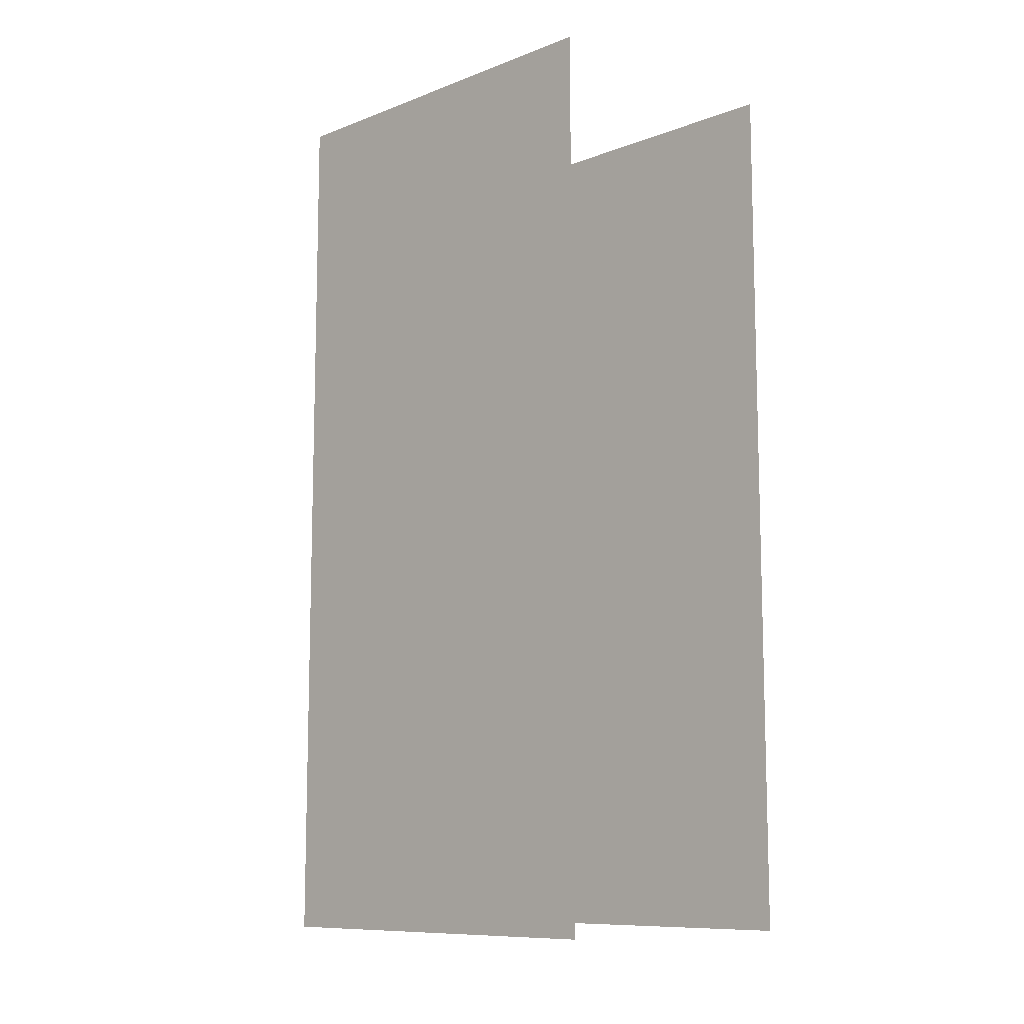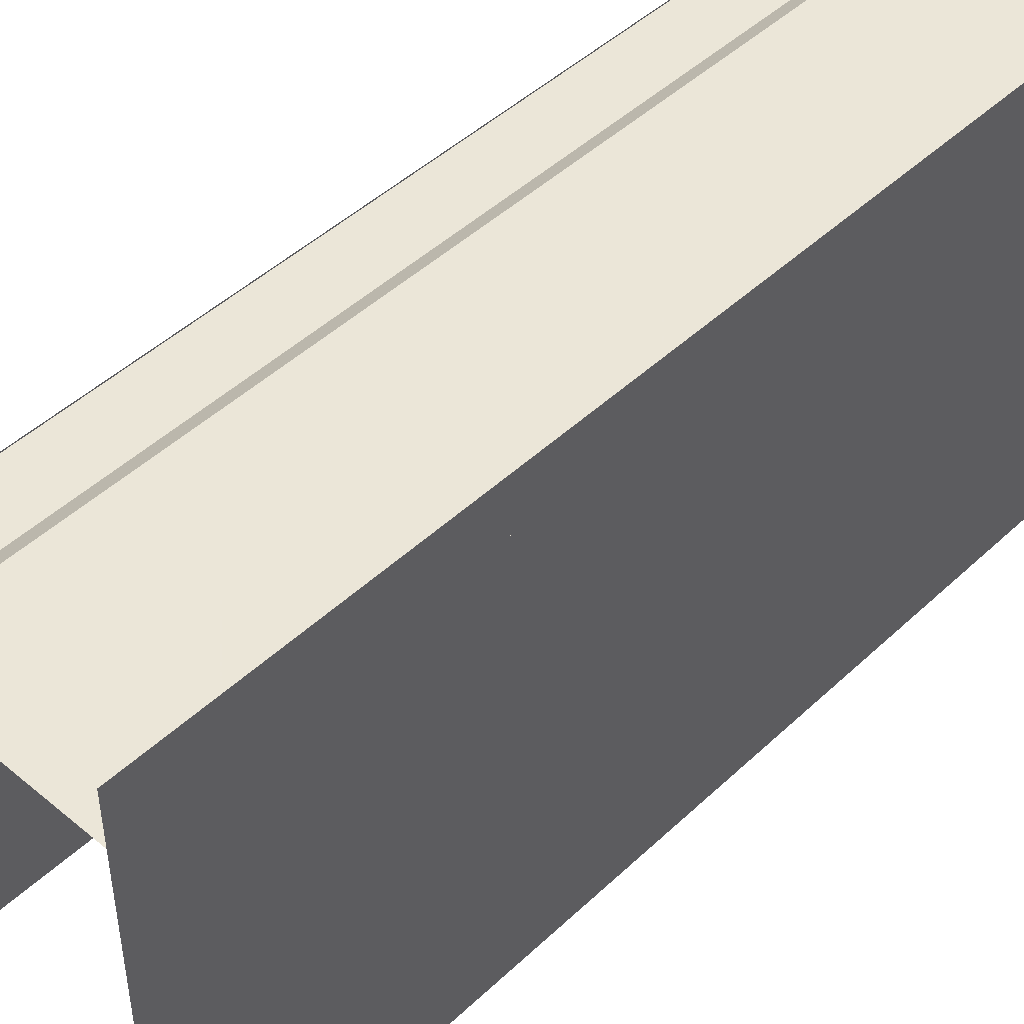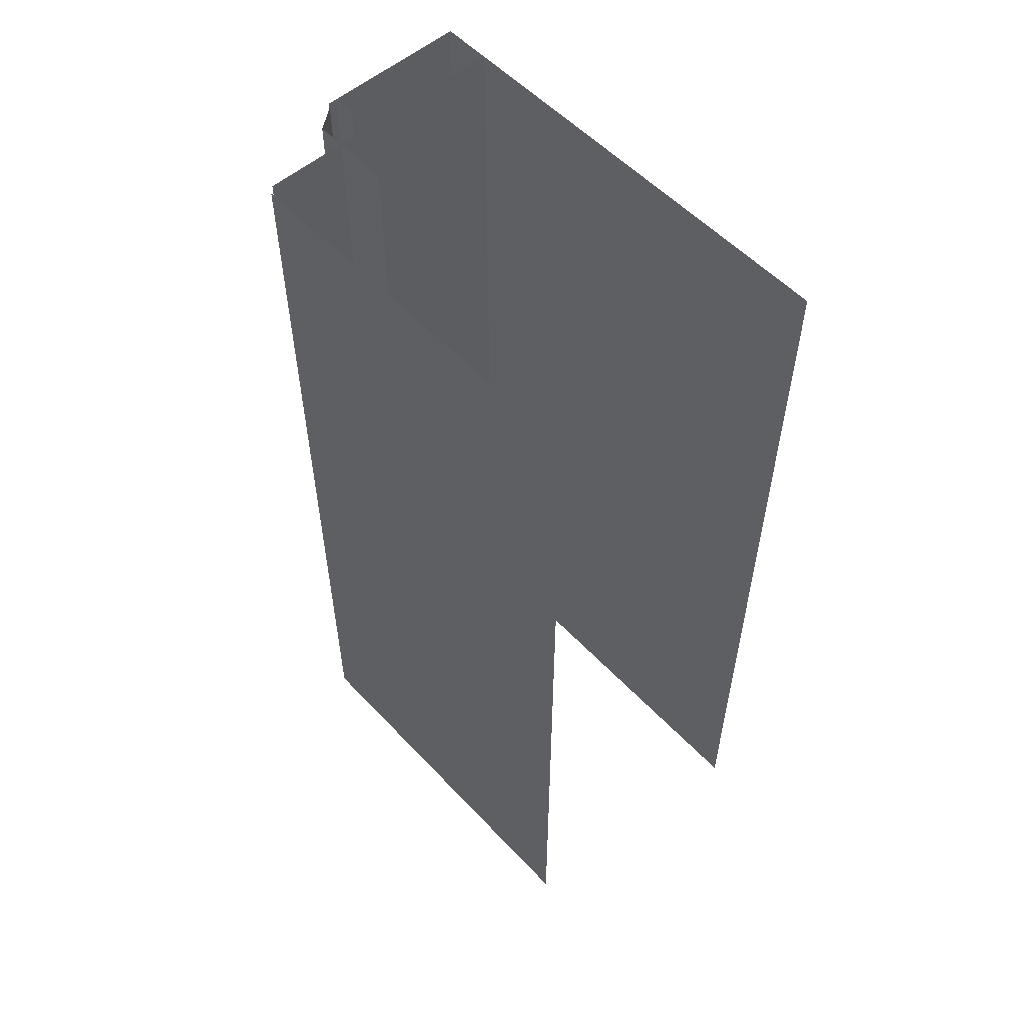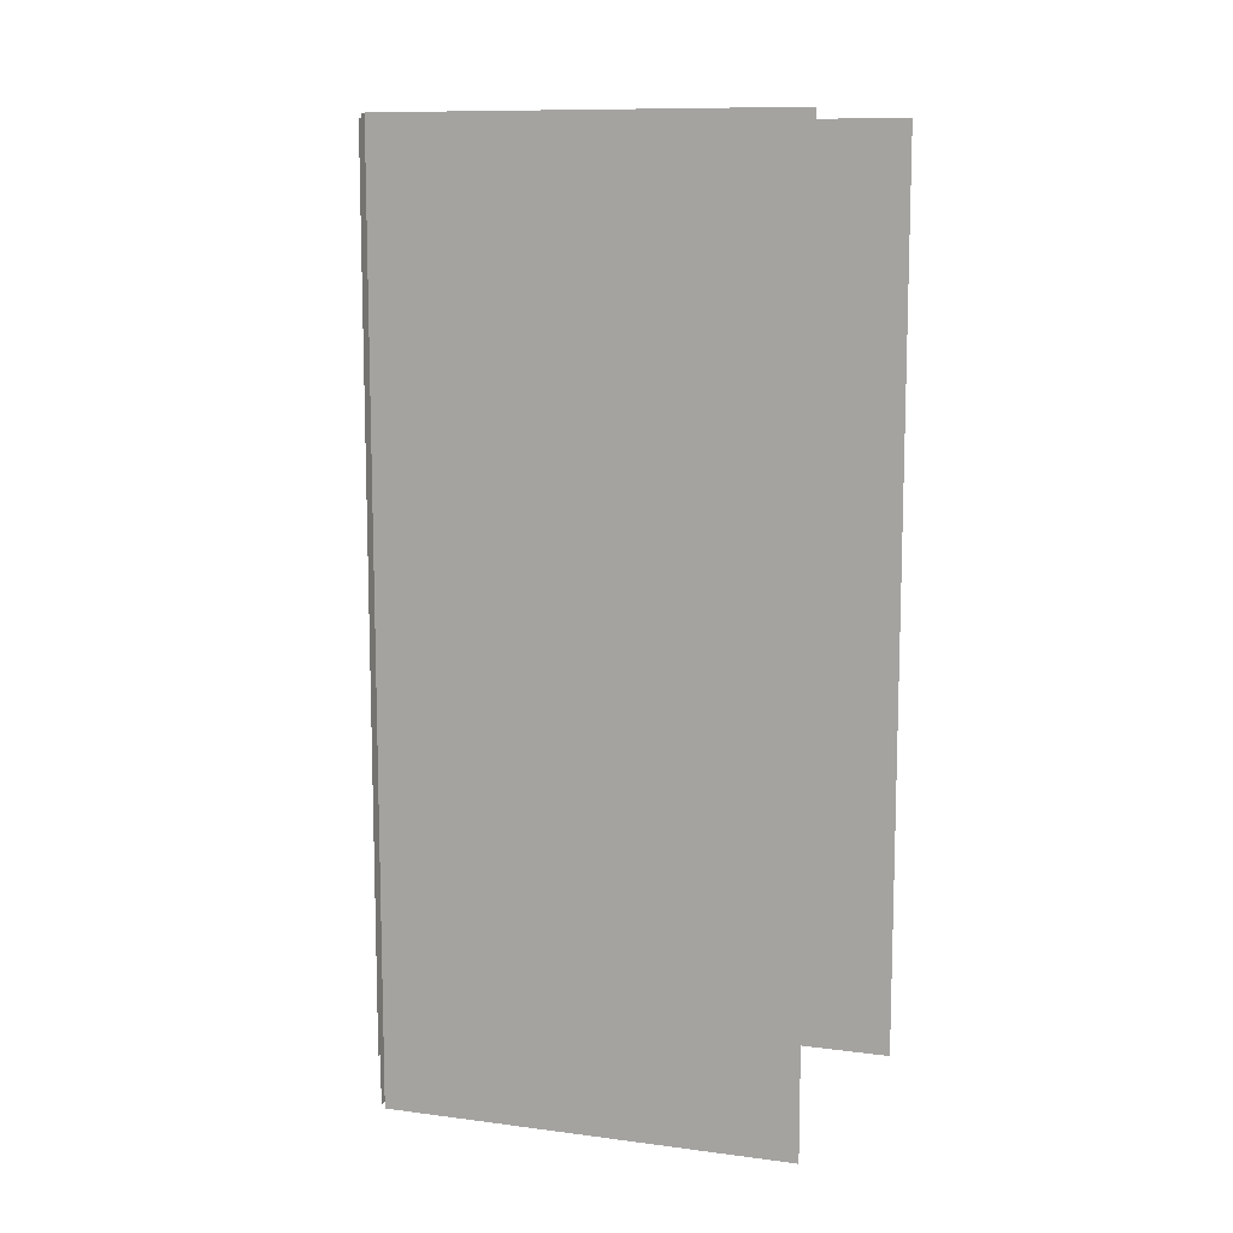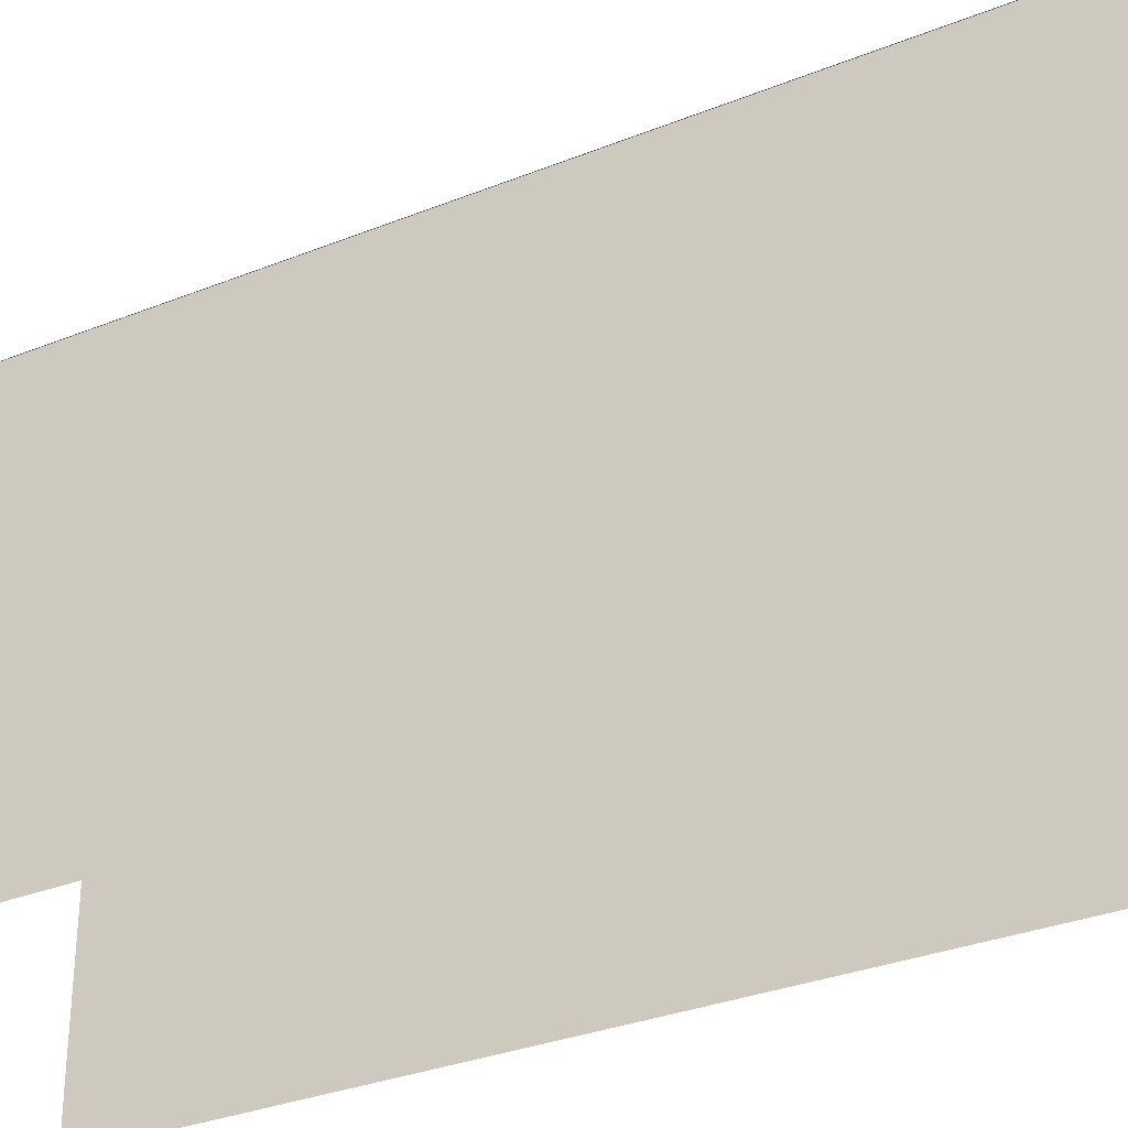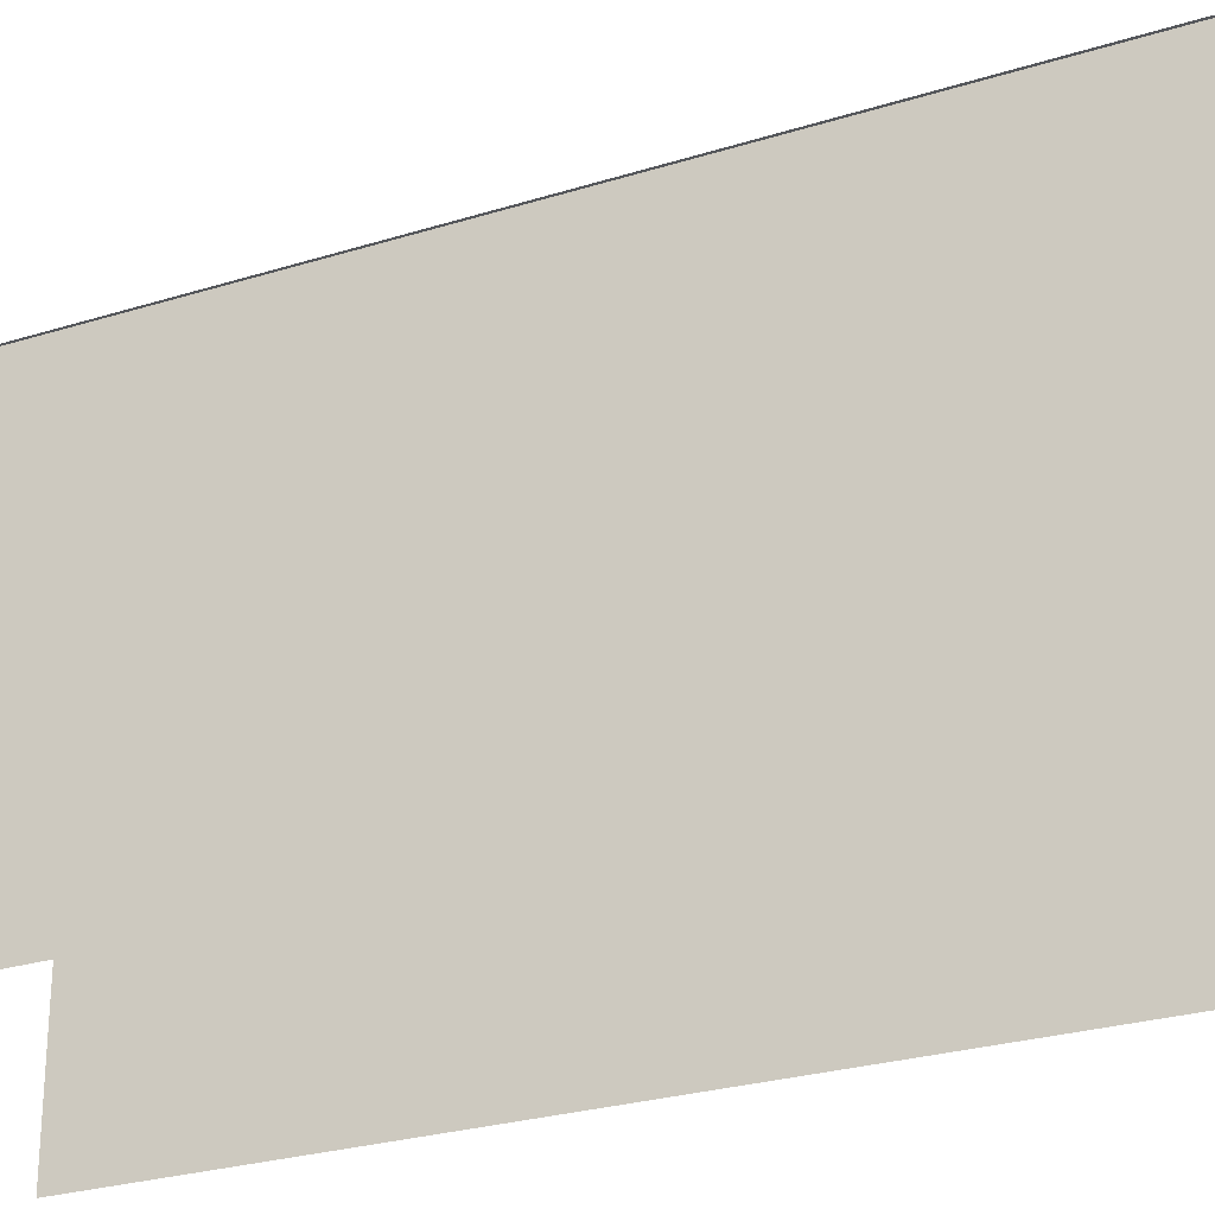
<metadata>
{"format":"obj","ext":"obj","renderer":"f3d","projection":"perspective","resolution":1024,"background":"white","views":[{"elev":-10.2,"azim":-46.3,"up":"+Z"},{"elev":46.6,"azim":43.3,"up":"+Y"},{"elev":55.2,"azim":-42.2,"up":"+Z"},{"elev":10.7,"azim":-72.2,"up":"+Z"},{"elev":-31.8,"azim":-60.5,"up":"+Y"},{"elev":-26.5,"azim":-63.8,"up":"+Y"}]}
</metadata>
<code>
g
v 2889 874.8 -2.083e+04
v 2948 874.8 -2.083e+04
v 2889 874.8 -2.017e+04
v 2948 886.3 -2.017e+04
v 2889 874.8 -2.083e+04
v 2889 886.3 -2.017e+04
v 2889 897.8 -2.083e+04
v 2948 897.8 -2.083e+04
v 2889 897.8 -2.083e+04
v 2889 897.8 -2.017e+04
v 2854 876.3 -20045
v 2877 893.3 -20045
v 2877 893.3 -2.092e+04
v 2854 876.3 -2.092e+04
v 2854 795.2 -20045
v 2854 795.2 -2.092e+04
v 2854 876.3 -20045
v 2854 876.3 -2.092e+04
v 2878 895.6 -20045
v 2878 895.6 -2.092e+04
v 2889 897.8 -2.092e+04
v 2889 874.8 -2.092e+04
v 2775 848.7 -20045
v 3030 848.7 -20045
v 2966 848.7 -2.092e+04
v 2775 848.7 -2.092e+04
v 2769 460.8 -20045
v 2769 842.6 -20045
v 2769 842.6 -2.092e+04
v 2769 460.8 -2.092e+04
v 2772 845.6 -20045
v 2772 845.6 -2.092e+04
v 2889 874.8 -20045
v 2889 897.8 -20045
v 3030 897.8 -20045
v 3030 897.8 -2.092e+04
v 2879 897.8 -20045
v 2879 897.8 -2.092e+04
v 3030 897.8 -20045
v 3030 897.8 -2.092e+04
v 3030 432.8 -20045
v 3030 432.8 -2.092e+04
v 3030 848.7 -2.092e+04
g
f 40 37 39
f 41 36 35
f 42 36 41
f 40 38 37
g u2NEBuild11
f 9 2 8
f 5 2 9
f 14 12 13
f 15 18 16
f 7 22 1
f 26 24 25
f 30 28 29
f 10 33 34
f 24 43 25
f 3 33 10
f 27 28 30
f 23 24 26
f 21 22 7
f 15 17 18
f 11 12 14

</code>
